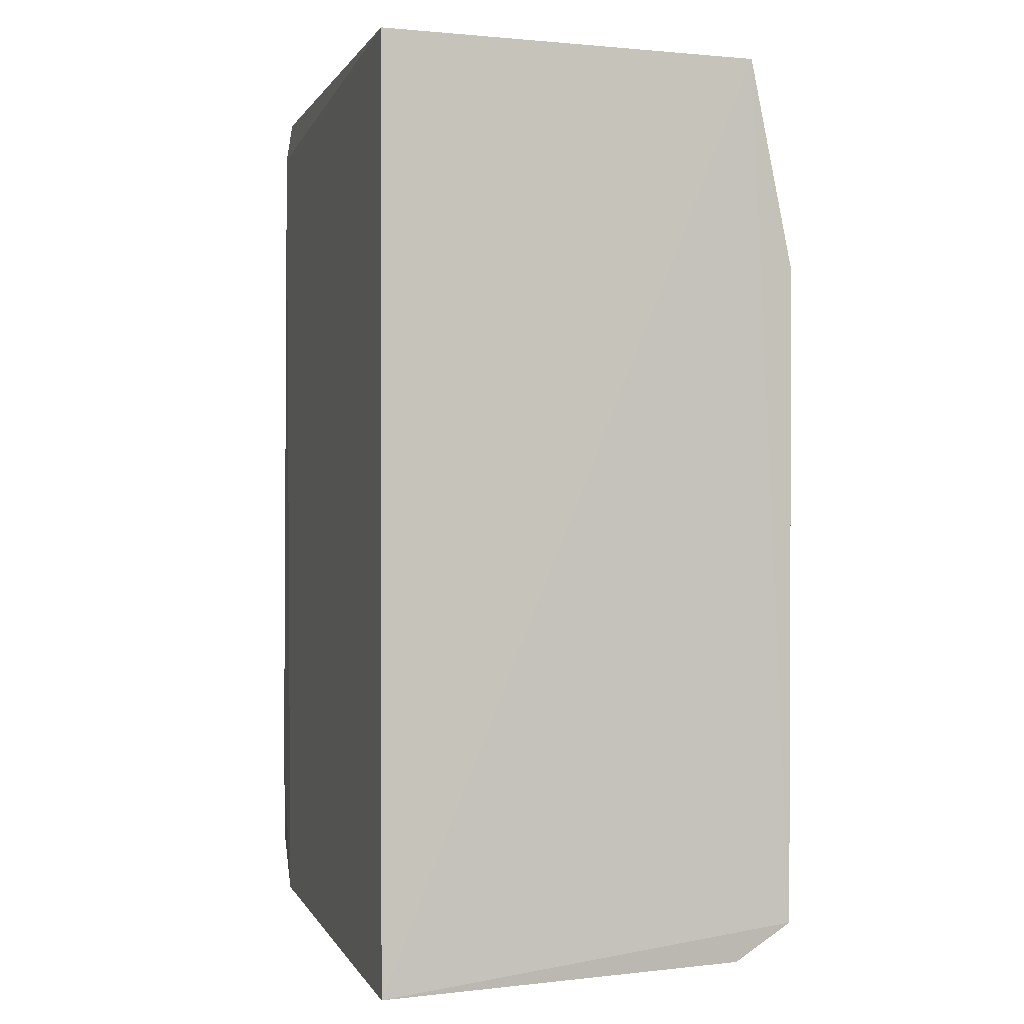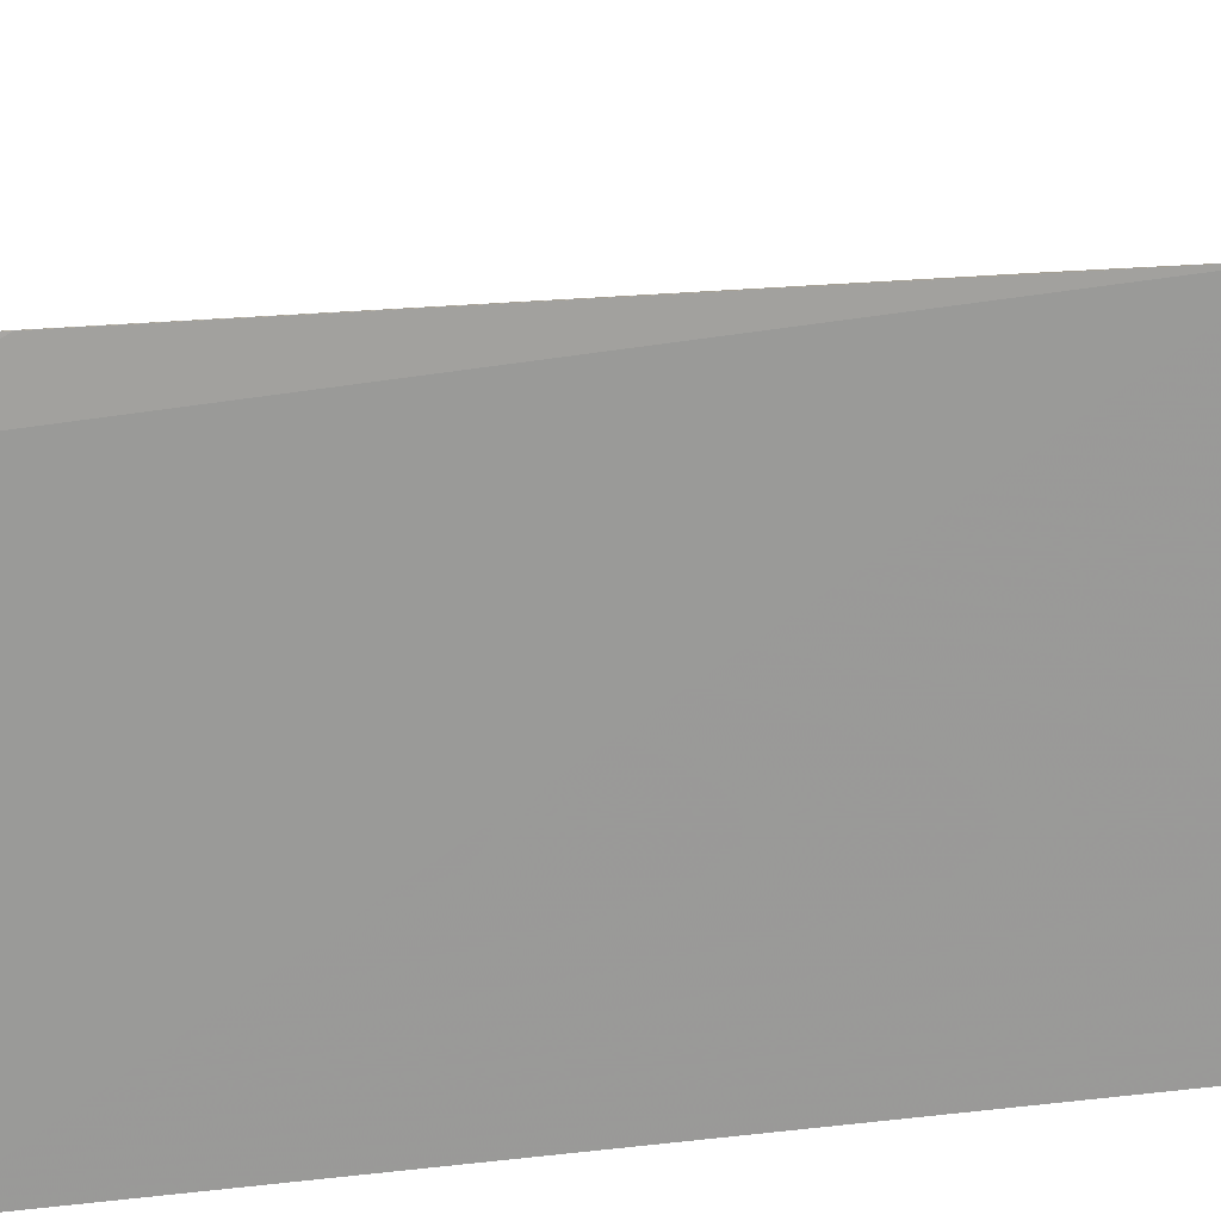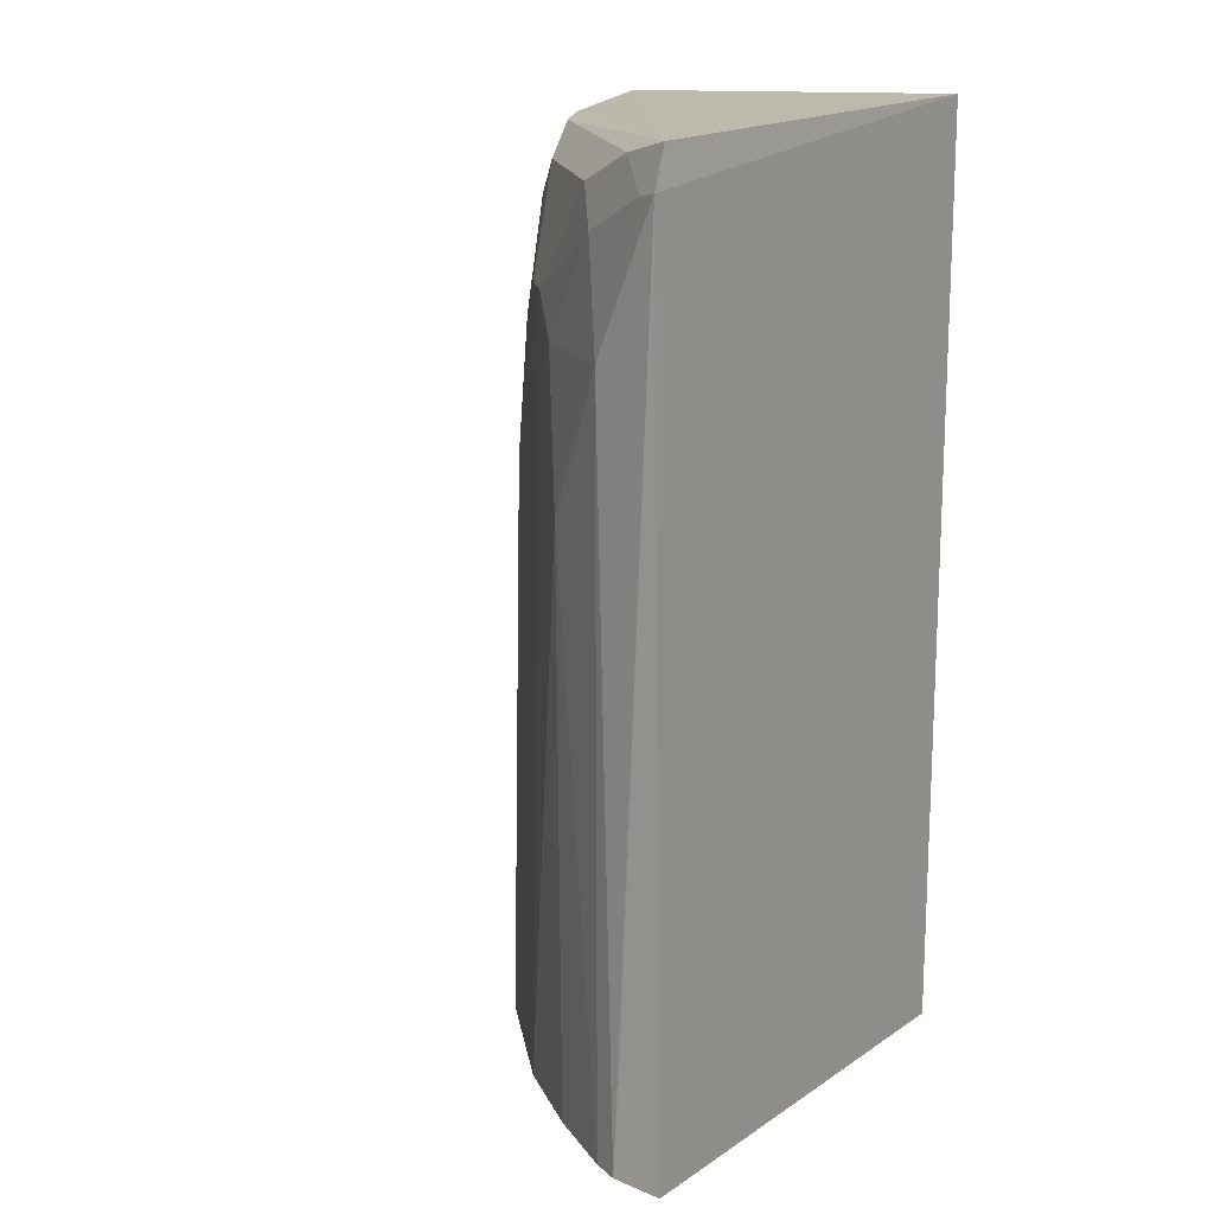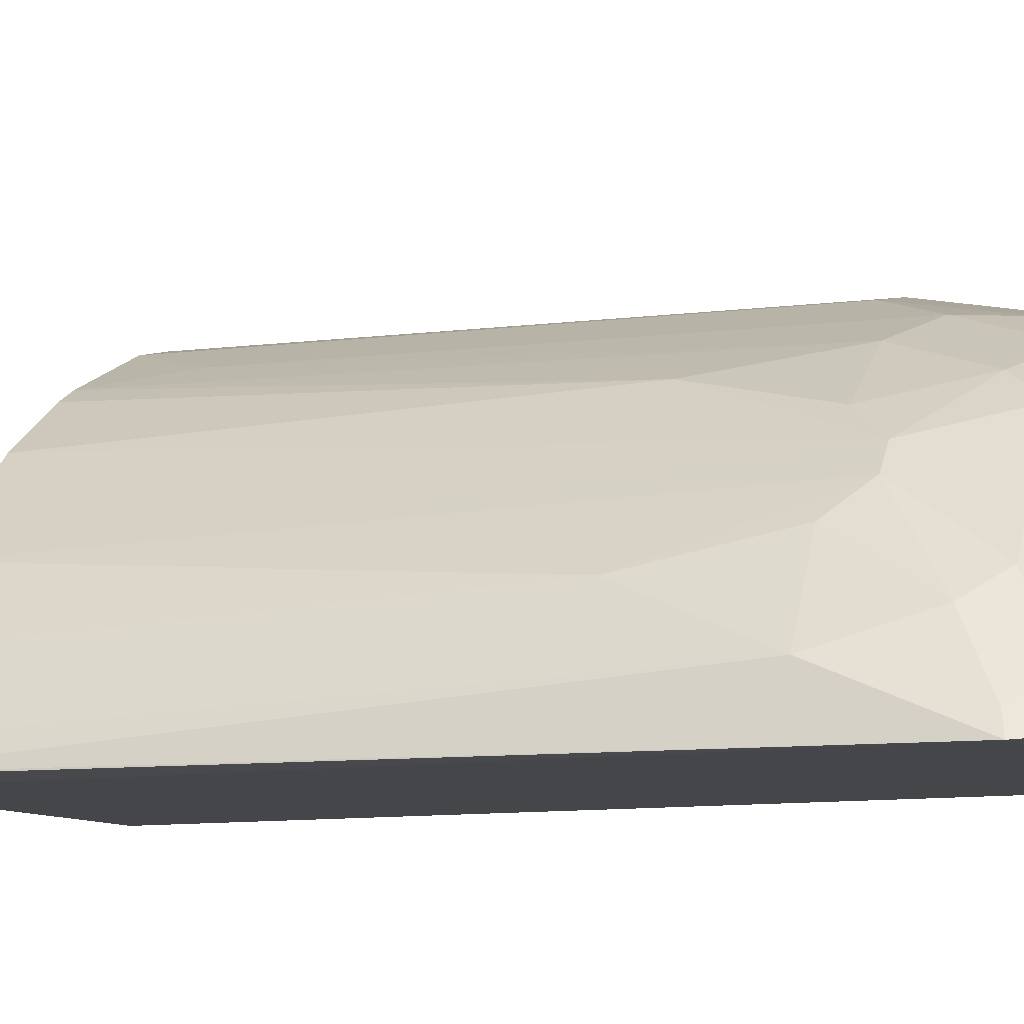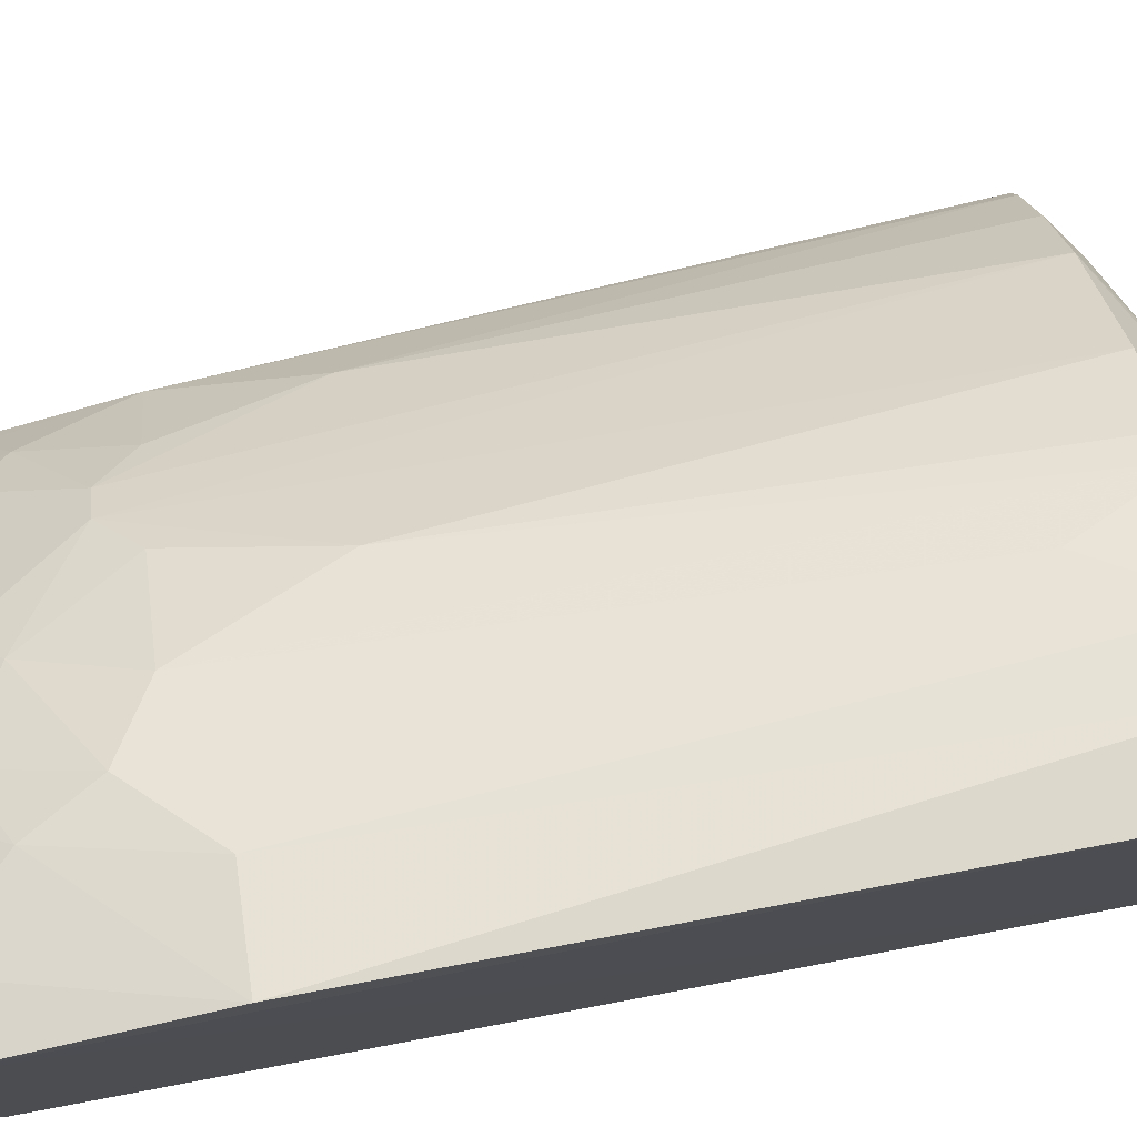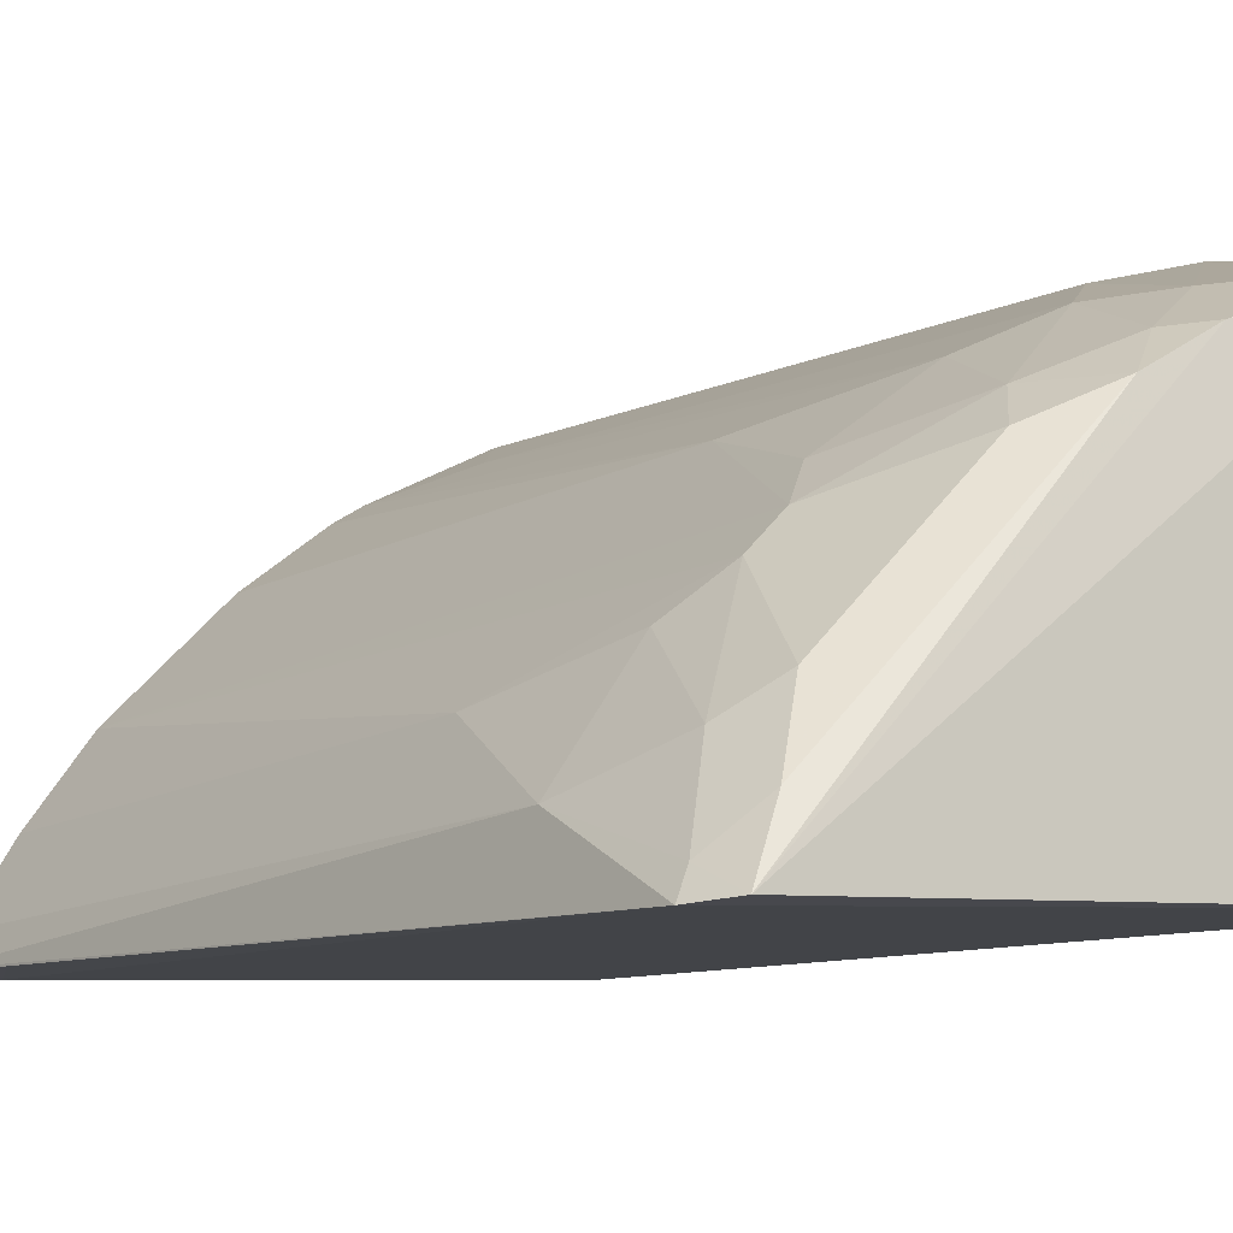
<metadata>
{"format":"obj","ext":"obj","renderer":"f3d","projection":"perspective","resolution":1024,"background":"white","views":[{"elev":0.5,"azim":75.3,"up":"+Z"},{"elev":-70.8,"azim":-83.4,"up":"+Y"},{"elev":15.8,"azim":-53.9,"up":"+Z"},{"elev":-11.0,"azim":-69.4,"up":"+Y"},{"elev":76.2,"azim":79.4,"up":"+Y"},{"elev":-8.7,"azim":-32.8,"up":"+Y"}]}
</metadata>
<code>
v -0.2348 0.1497 -0.09162
v -0.2348 0.1497 -0.478
v -0.2322 0.3054 -0.09628
v -0.2329 0.3234 -0.1832
v -0.4666 0.1453 -0.4511
v -0.2327 0.3227 -0.4557
v -0.4471 0.1435 -0.1111
v -0.3452 0.2835 -0.4511
v -0.44 0.1439 -0.4708
v -0.4393 0.145 -0.09531
v -0.3446 0.2673 -0.1278
v -0.2879 0.3133 -0.4511
v -0.4644 0.1444 -0.4106
v -0.4209 0.2161 -0.4511
v -0.3163 0.2748 -0.4673
v -0.2878 0.2979 -0.1273
v -0.3291 0.2669 -0.1009
v -0.4145 0.1956 -0.1129
v -0.2626 0.3209 -0.4526
v -0.4444 0.1843 -0.4511
v -0.3574 0.27 -0.2283
v -0.2343 0.2999 -0.4713
v -0.3053 0.3036 -0.4529
v -0.3788 0.2306 -0.4679
v -0.2584 0.3001 -0.09883
v -0.2724 0.3125 -0.1842
v -0.3027 0.2823 -0.1
v -0.4277 0.1683 -0.1009
v -0.3564 0.2537 -0.1129
v -0.4379 0.1573 -0.4664
v -0.462 0.1556 -0.4511
v -0.4308 0.1966 -0.2283
v -0.3767 0.2596 -0.4515
v -0.3152 0.2991 -0.411
v -0.2926 0.2899 -0.4666
v -0.3342 0.2903 -0.4511
v -0.3026 0.2972 -0.1539
v -0.3137 0.2815 -0.113
v -0.4282 0.1837 -0.1278
v -0.3873 0.2391 -0.154
v -0.3895 0.218 -0.4681
v -0.4444 0.1692 -0.1691
v -0.33 0.2835 -0.1691
v -0.4424 0.1528 -0.113
v -0.4 0.2264 -0.154
v -0.3718 0.2539 -0.1692
v -0.4148 0.211 -0.1692
f 1 2 3
f 6 3 2
f 6 4 3
f 7 2 1
f 9 2 7
f 10 7 1
f 10 1 3
f 13 9 7
f 13 7 5
f 13 5 9
f 19 4 6
f 22 6 2
f 22 2 9
f 22 19 6
f 24 8 15
f 24 22 9
f 24 15 22
f 25 3 4
f 25 4 16
f 26 16 4
f 26 19 12
f 26 4 19
f 27 17 10
f 27 10 3
f 27 3 25
f 27 25 16
f 28 10 17
f 28 17 18
f 29 18 17
f 29 17 11
f 30 20 14
f 30 9 20
f 31 20 9
f 31 9 5
f 32 14 20
f 32 20 31
f 33 21 8
f 33 24 14
f 33 8 24
f 35 22 15
f 35 19 22
f 35 23 12
f 35 12 19
f 36 12 23
f 36 34 12
f 36 8 21
f 36 23 35
f 36 35 15
f 36 15 8
f 37 16 26
f 37 26 12
f 37 12 34
f 38 11 17
f 38 17 27
f 38 37 11
f 38 27 16
f 38 16 37
f 39 28 18
f 40 29 11
f 40 33 14
f 40 21 33
f 41 24 9
f 41 9 30
f 41 30 14
f 41 14 24
f 42 32 31
f 42 31 5
f 42 5 7
f 43 11 37
f 43 36 21
f 43 37 34
f 43 34 36
f 44 28 39
f 44 7 10
f 44 10 28
f 44 42 7
f 44 39 42
f 45 40 14
f 45 14 32
f 45 39 18
f 45 18 29
f 45 29 40
f 46 40 11
f 46 11 43
f 46 43 21
f 46 21 40
f 47 42 39
f 47 39 45
f 47 45 32
f 47 32 42

</code>
